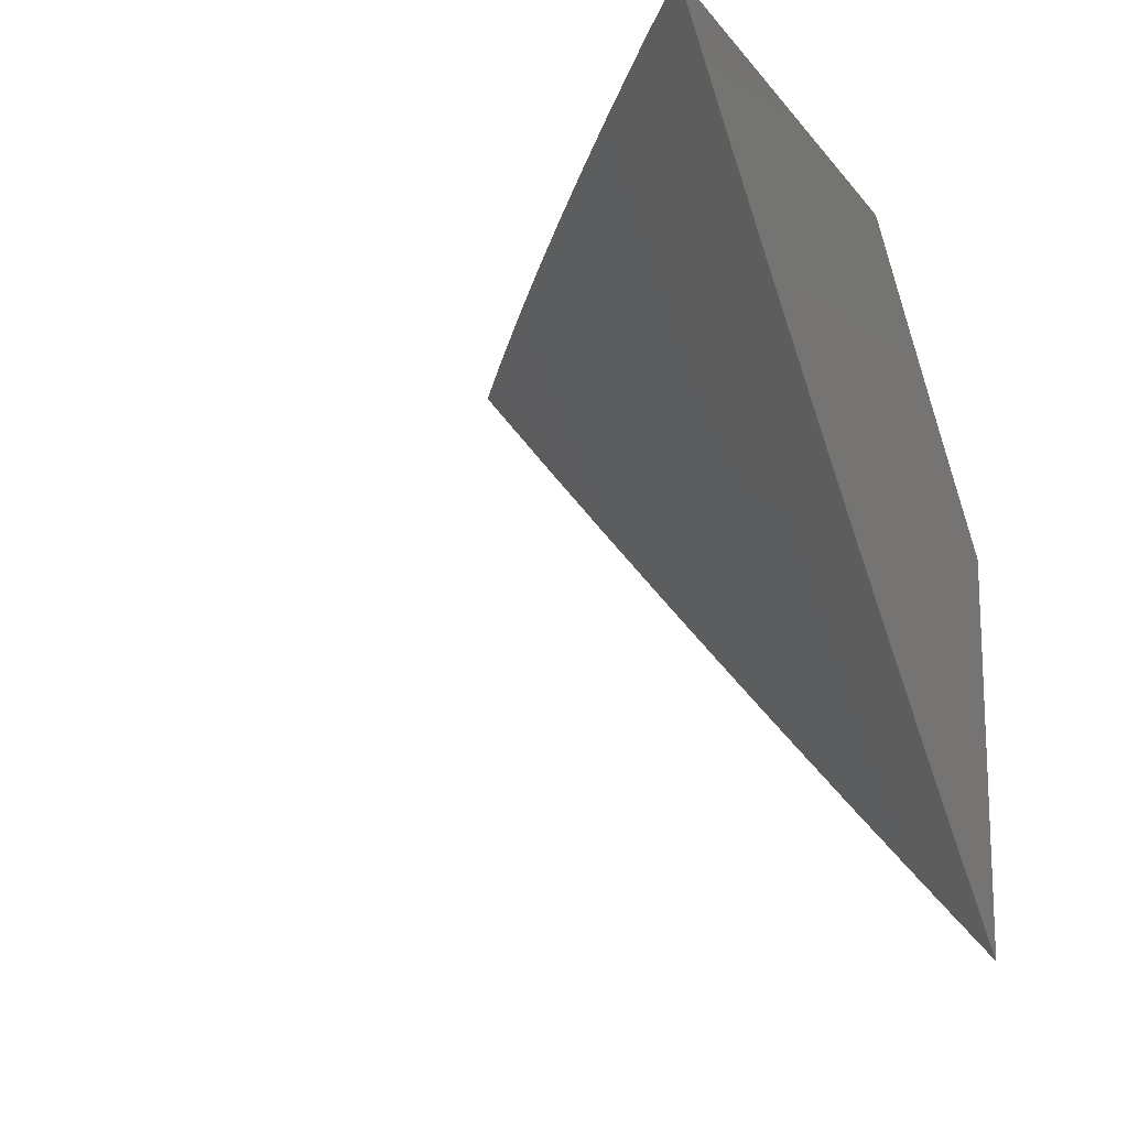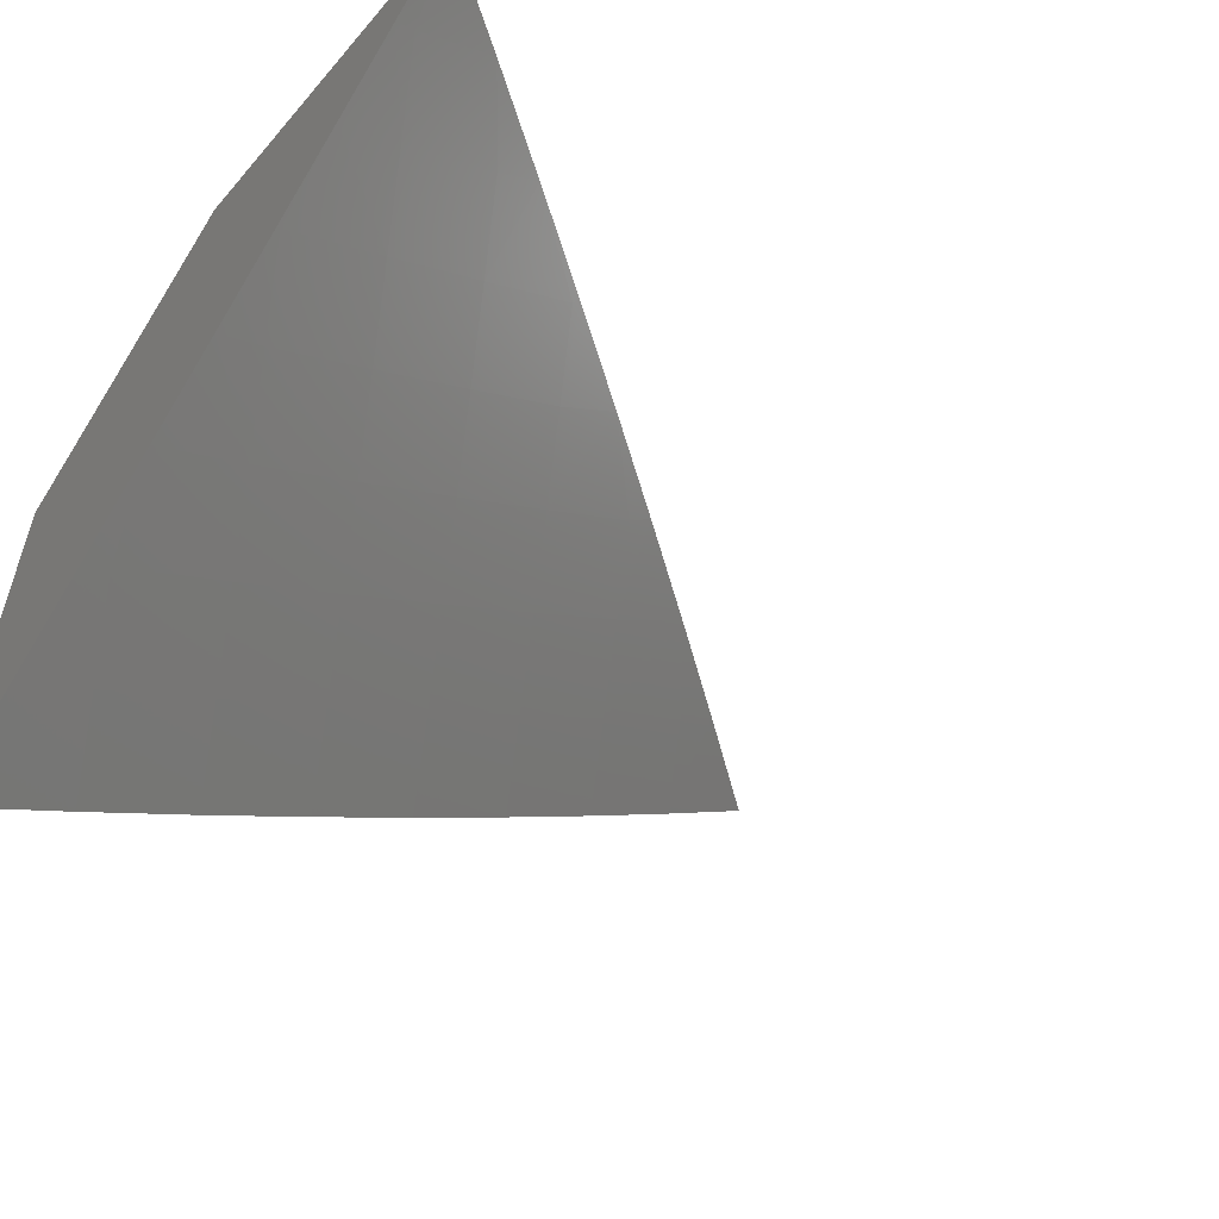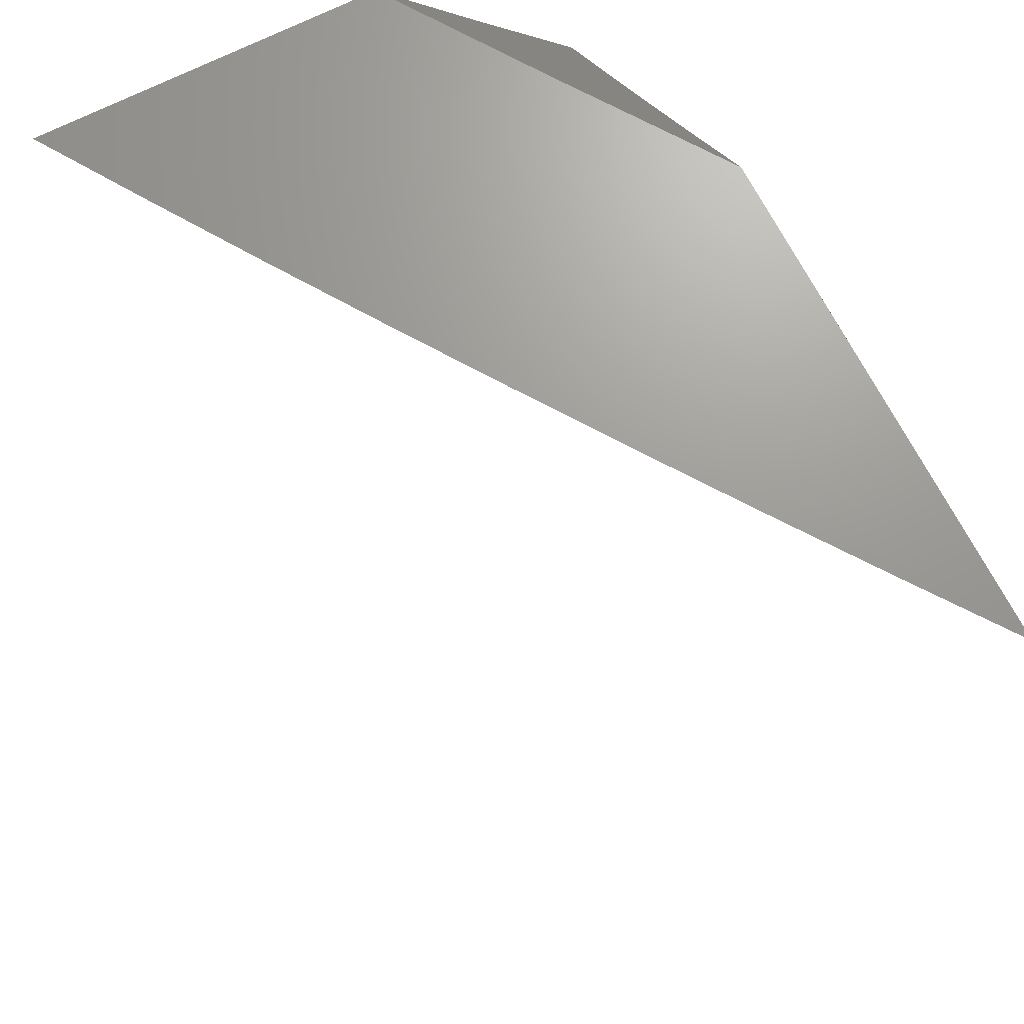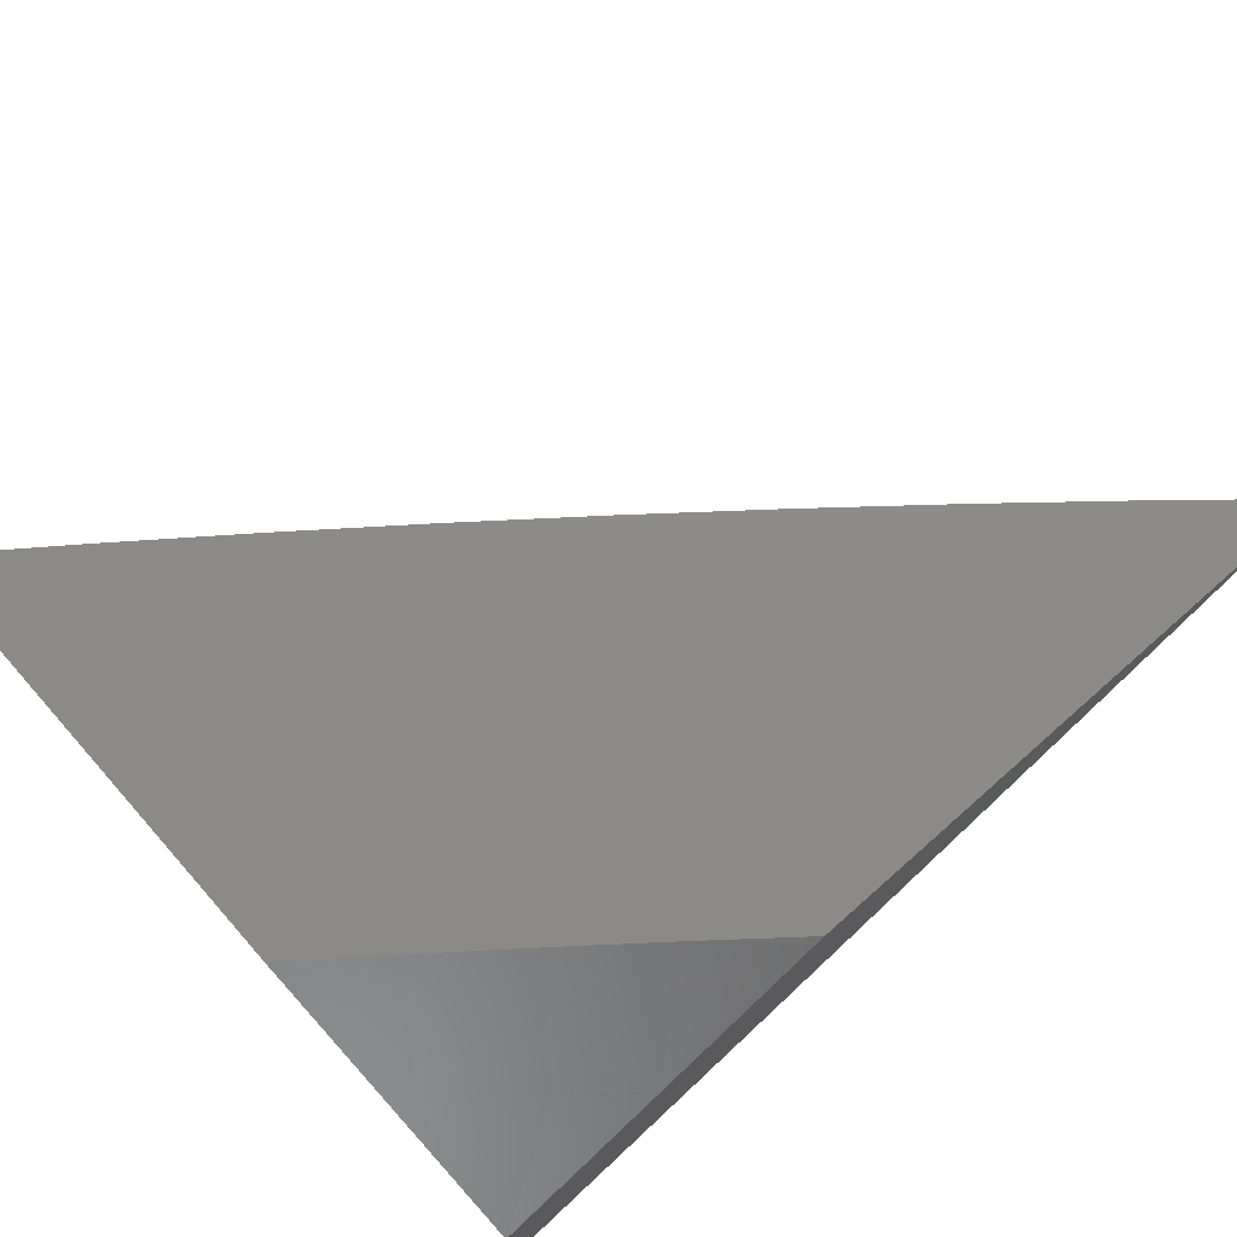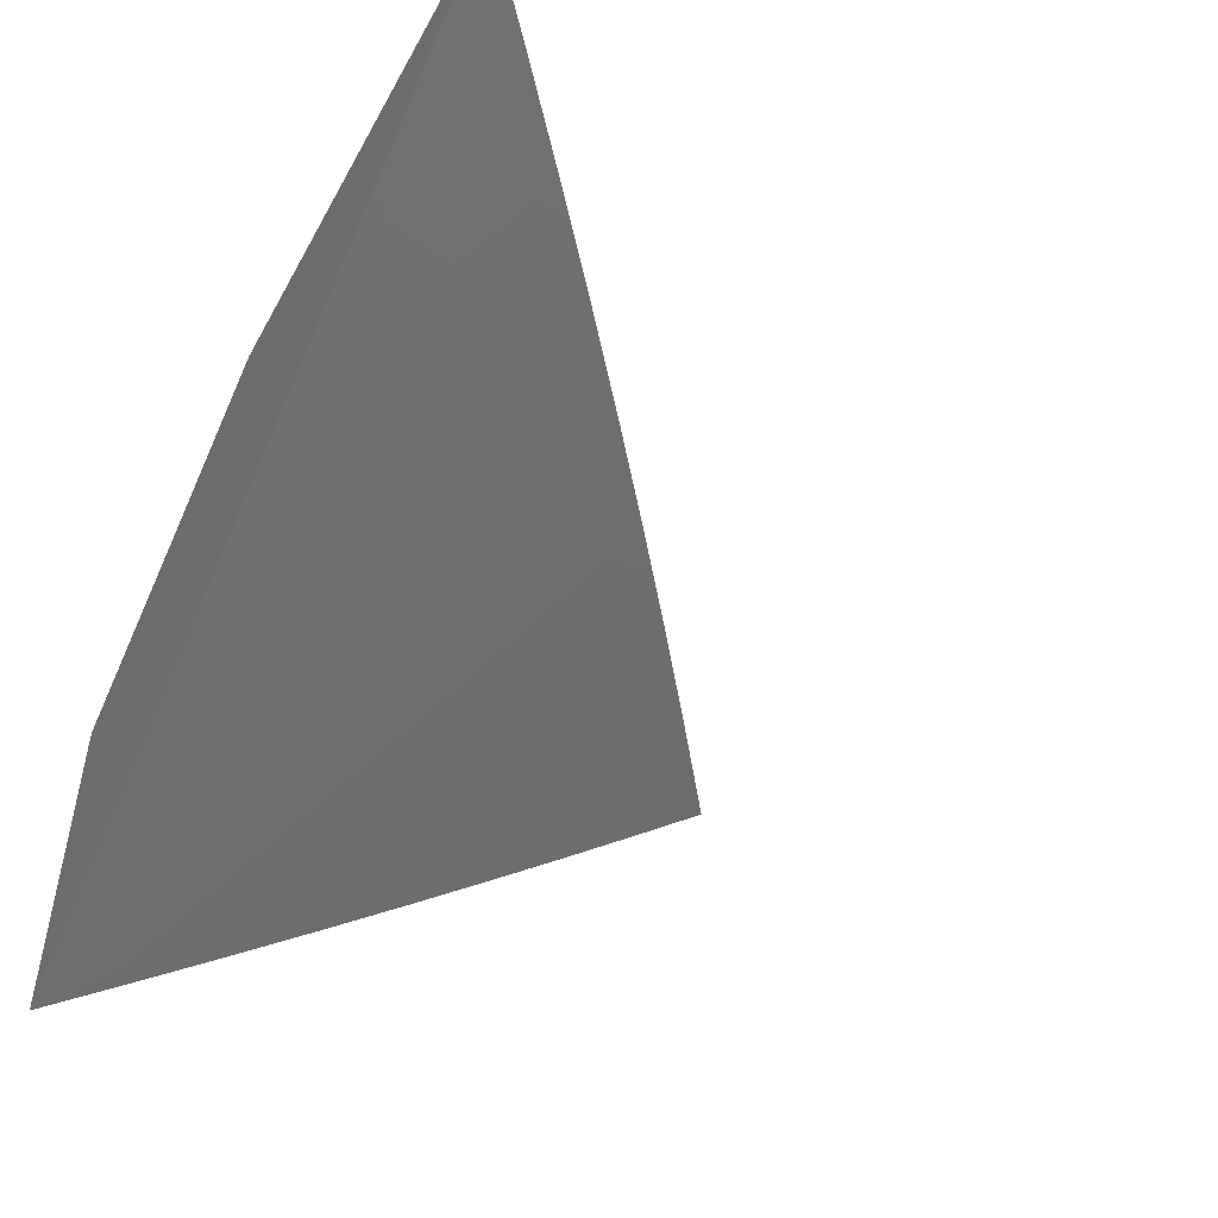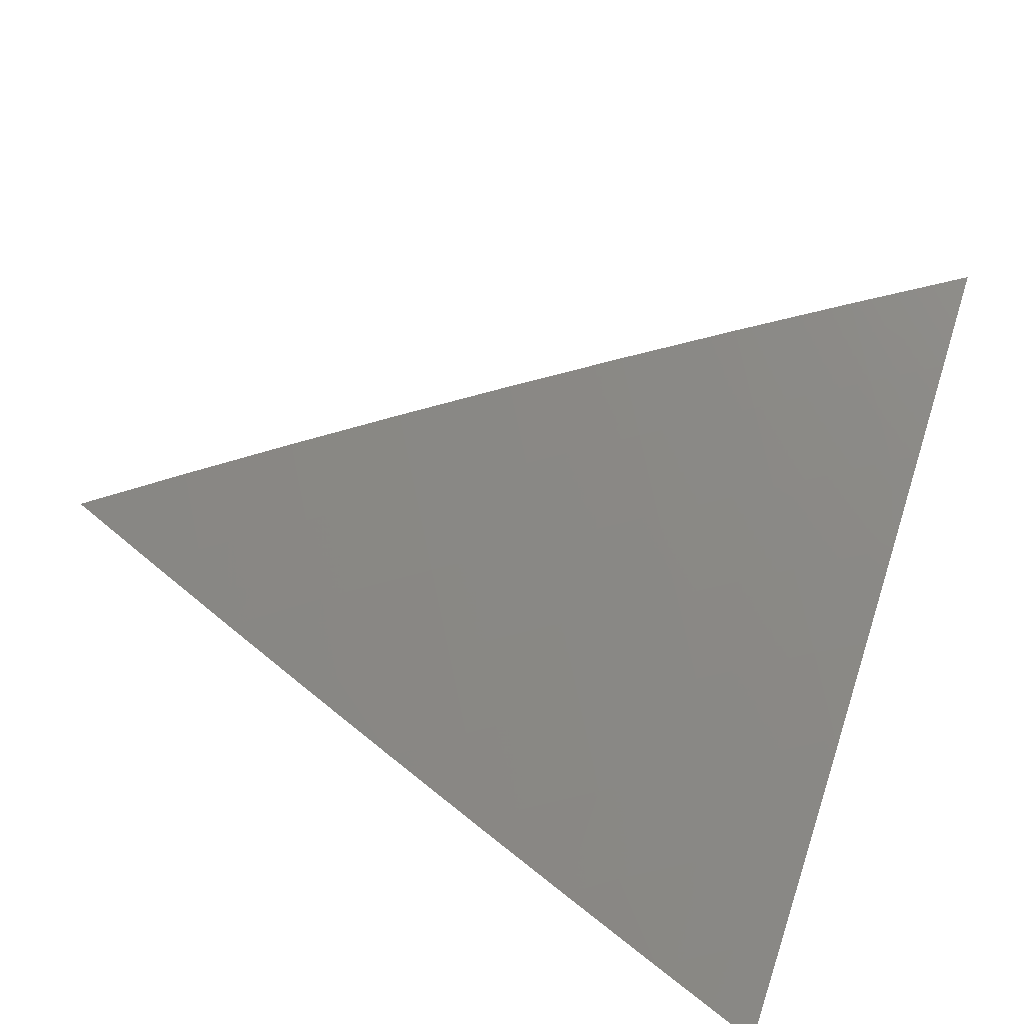
<metadata>
{"format":"stl","ext":"stl","renderer":"f3d","projection":"perspective","resolution":1024,"background":"white","views":[{"elev":-15.6,"azim":-65.8,"up":"+Y"},{"elev":-56.0,"azim":140.1,"up":"+Y"},{"elev":69.6,"azim":-117.0,"up":"+Y"},{"elev":75.7,"azim":138.6,"up":"+Z"},{"elev":-50.4,"azim":-118.1,"up":"+Z"},{"elev":-61.0,"azim":-23.1,"up":"+Z"}]}
</metadata>
<code>
# stl→obj: 64 verts, 124 faces
v -5 -6.373 -8
v -5.059 -6.328 -8
v -5 -6.327 -8.04
v -5.037 -6.3 -8.04
v -5 -6.281 -8.08
v -5.014 -6.272 -8.08
v -5 -6.235 -8.12
v -5.072 -6.227 -8.08
v -5.049 -6.198 -8.119
v -5.106 -6.153 -8.119
v -5.083 -6.125 -8.159
v -5.14 -6.079 -8.159
v -5.116 -6.051 -8.198
v -5.172 -6.005 -8.198
v -5.117 -6 -8.239
v -5.175 -6 -8.2
v -5.196 -6.033 -8.159
v -5.233 -6 -8.161
v -5.22 -6.061 -8.119
v -5.277 -6.014 -8.119
v -5.244 -6.089 -8.08
v -5.301 -6.042 -8.08
v -5.268 -6.116 -8.04
v -5.325 -6.069 -8.04
v -5.292 -6.144 -8
v -5.349 -6.096 -8
v -5.095 -6.255 -8.04
v -5.118 -6.283 -8
v -5.153 -6.209 -8.04
v -5.176 -6.237 -8
v -5.211 -6.163 -8.04
v -5.234 -6.191 -8
v -5.381 -6.021 -8.04
v -5.406 -6.048 -8
v -5.405 -6 -8.041
v -5.462 -6 -8
v -5.348 -6 -8.081
v -5.291 -6 -8.121
v -5.092 -6.022 -8.237
v -5.059 -6 -8.277
v -5.035 -6.068 -8.237
v -5.011 -6.039 -8.276
v -5 -6.047 -8.276
v -5 -6 -8.315
v -5 -6.095 -8.238
v -5.059 -6.096 -8.198
v -5.002 -6.141 -8.198
v -5 -6.142 -8.199
v -5 -6.189 -8.16
v -5.025 -6.17 -8.159
v -5.13 -6.181 -8.08
v -5.187 -6.135 -8.08
v -5.164 -6.107 -8.119
v -5.179 -6 -8
v -5.135 -6.036 -8
v -5.09 -6 -8.061
v -5.076 -6.011 -8.06
v -5.054 -6.029 -8.06
v -5.09 -6.072 -8
v -5.045 -6.108 -8
v -5 -6.143 -8
v -5 -6.072 -8.06
v -5.009 -6.065 -8.06
v -5 -6 -8.12
f 1 2 3
f 3 2 4
f 3 4 5
f 5 4 6
f 5 6 7
f 7 6 8
f 7 8 9
f 9 8 10
f 9 10 11
f 11 10 12
f 11 12 13
f 13 12 14
f 13 14 15
f 15 14 16
f 16 14 17
f 16 17 18
f 18 17 19
f 18 19 20
f 20 19 21
f 20 21 22
f 22 21 23
f 22 23 24
f 24 23 25
f 24 25 26
f 4 2 27
f 27 2 28
f 27 28 29
f 29 28 30
f 29 30 31
f 31 30 32
f 31 32 23
f 23 32 25
f 24 26 33
f 33 26 34
f 33 34 35
f 35 34 36
f 35 37 33
f 33 37 24
f 24 37 22
f 22 37 38
f 22 38 20
f 20 38 18
f 13 15 39
f 39 15 40
f 39 40 41
f 41 40 42
f 41 42 43
f 43 42 44
f 44 42 40
f 43 45 41
f 41 45 46
f 41 46 39
f 39 46 13
f 46 45 47
f 47 45 48
f 47 48 49
f 7 9 49
f 49 9 50
f 49 50 47
f 47 50 46
f 8 6 4
f 8 4 27
f 8 27 51
f 51 27 29
f 51 29 52
f 52 29 31
f 52 31 21
f 21 31 23
f 46 50 11
f 11 50 9
f 8 51 10
f 10 51 53
f 10 53 12
f 12 53 17
f 12 17 14
f 53 51 52
f 13 46 11
f 21 19 52
f 52 19 53
f 19 17 53
f 54 55 56
f 56 55 57
f 56 57 58
f 58 57 59
f 58 59 60
f 55 59 57
f 61 62 60
f 60 62 63
f 60 63 58
f 58 63 64
f 58 64 56
f 62 64 63
f 44 40 64
f 64 40 15
f 64 15 16
f 64 16 56
f 56 16 18
f 56 18 38
f 56 38 54
f 54 38 37
f 54 37 35
f 35 36 54
f 36 34 54
f 54 34 26
f 54 26 25
f 54 25 55
f 55 25 32
f 55 32 59
f 59 32 60
f 60 32 30
f 60 30 61
f 61 30 28
f 61 28 2
f 2 1 61
f 1 3 61
f 61 3 5
f 61 5 7
f 61 7 62
f 62 7 49
f 62 49 48
f 62 48 64
f 64 48 45
f 64 45 43
f 43 44 64

</code>
